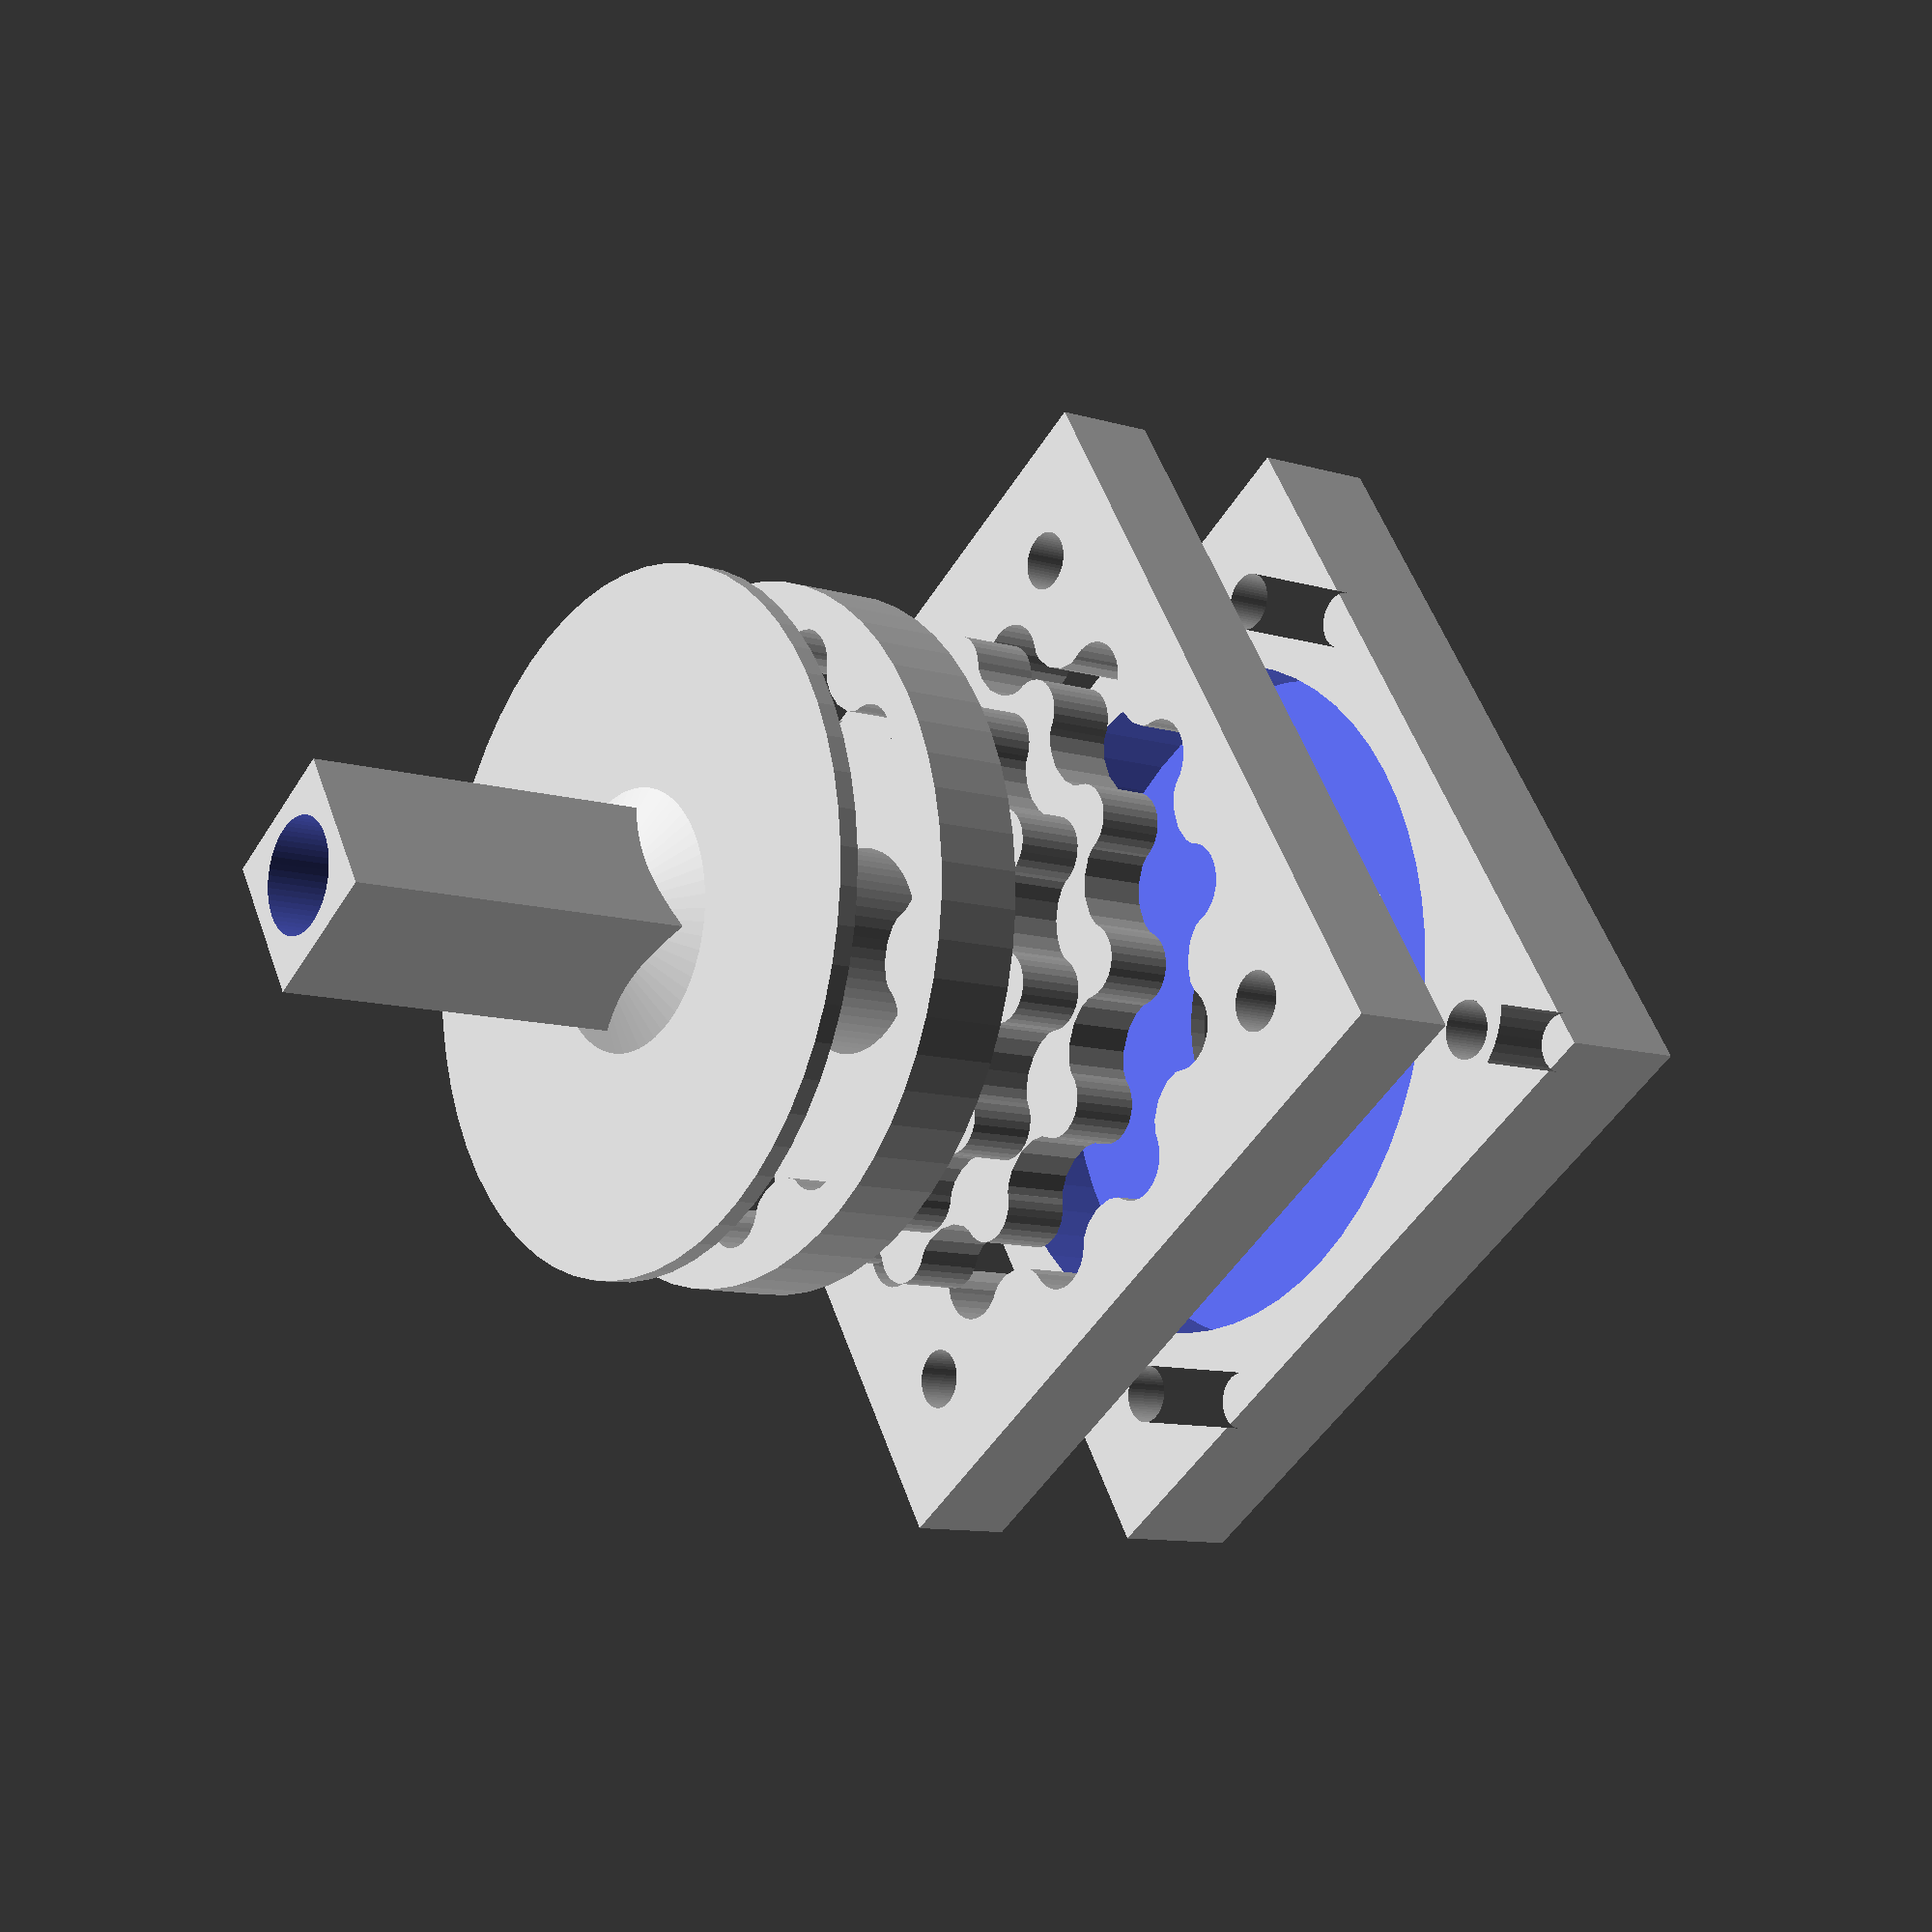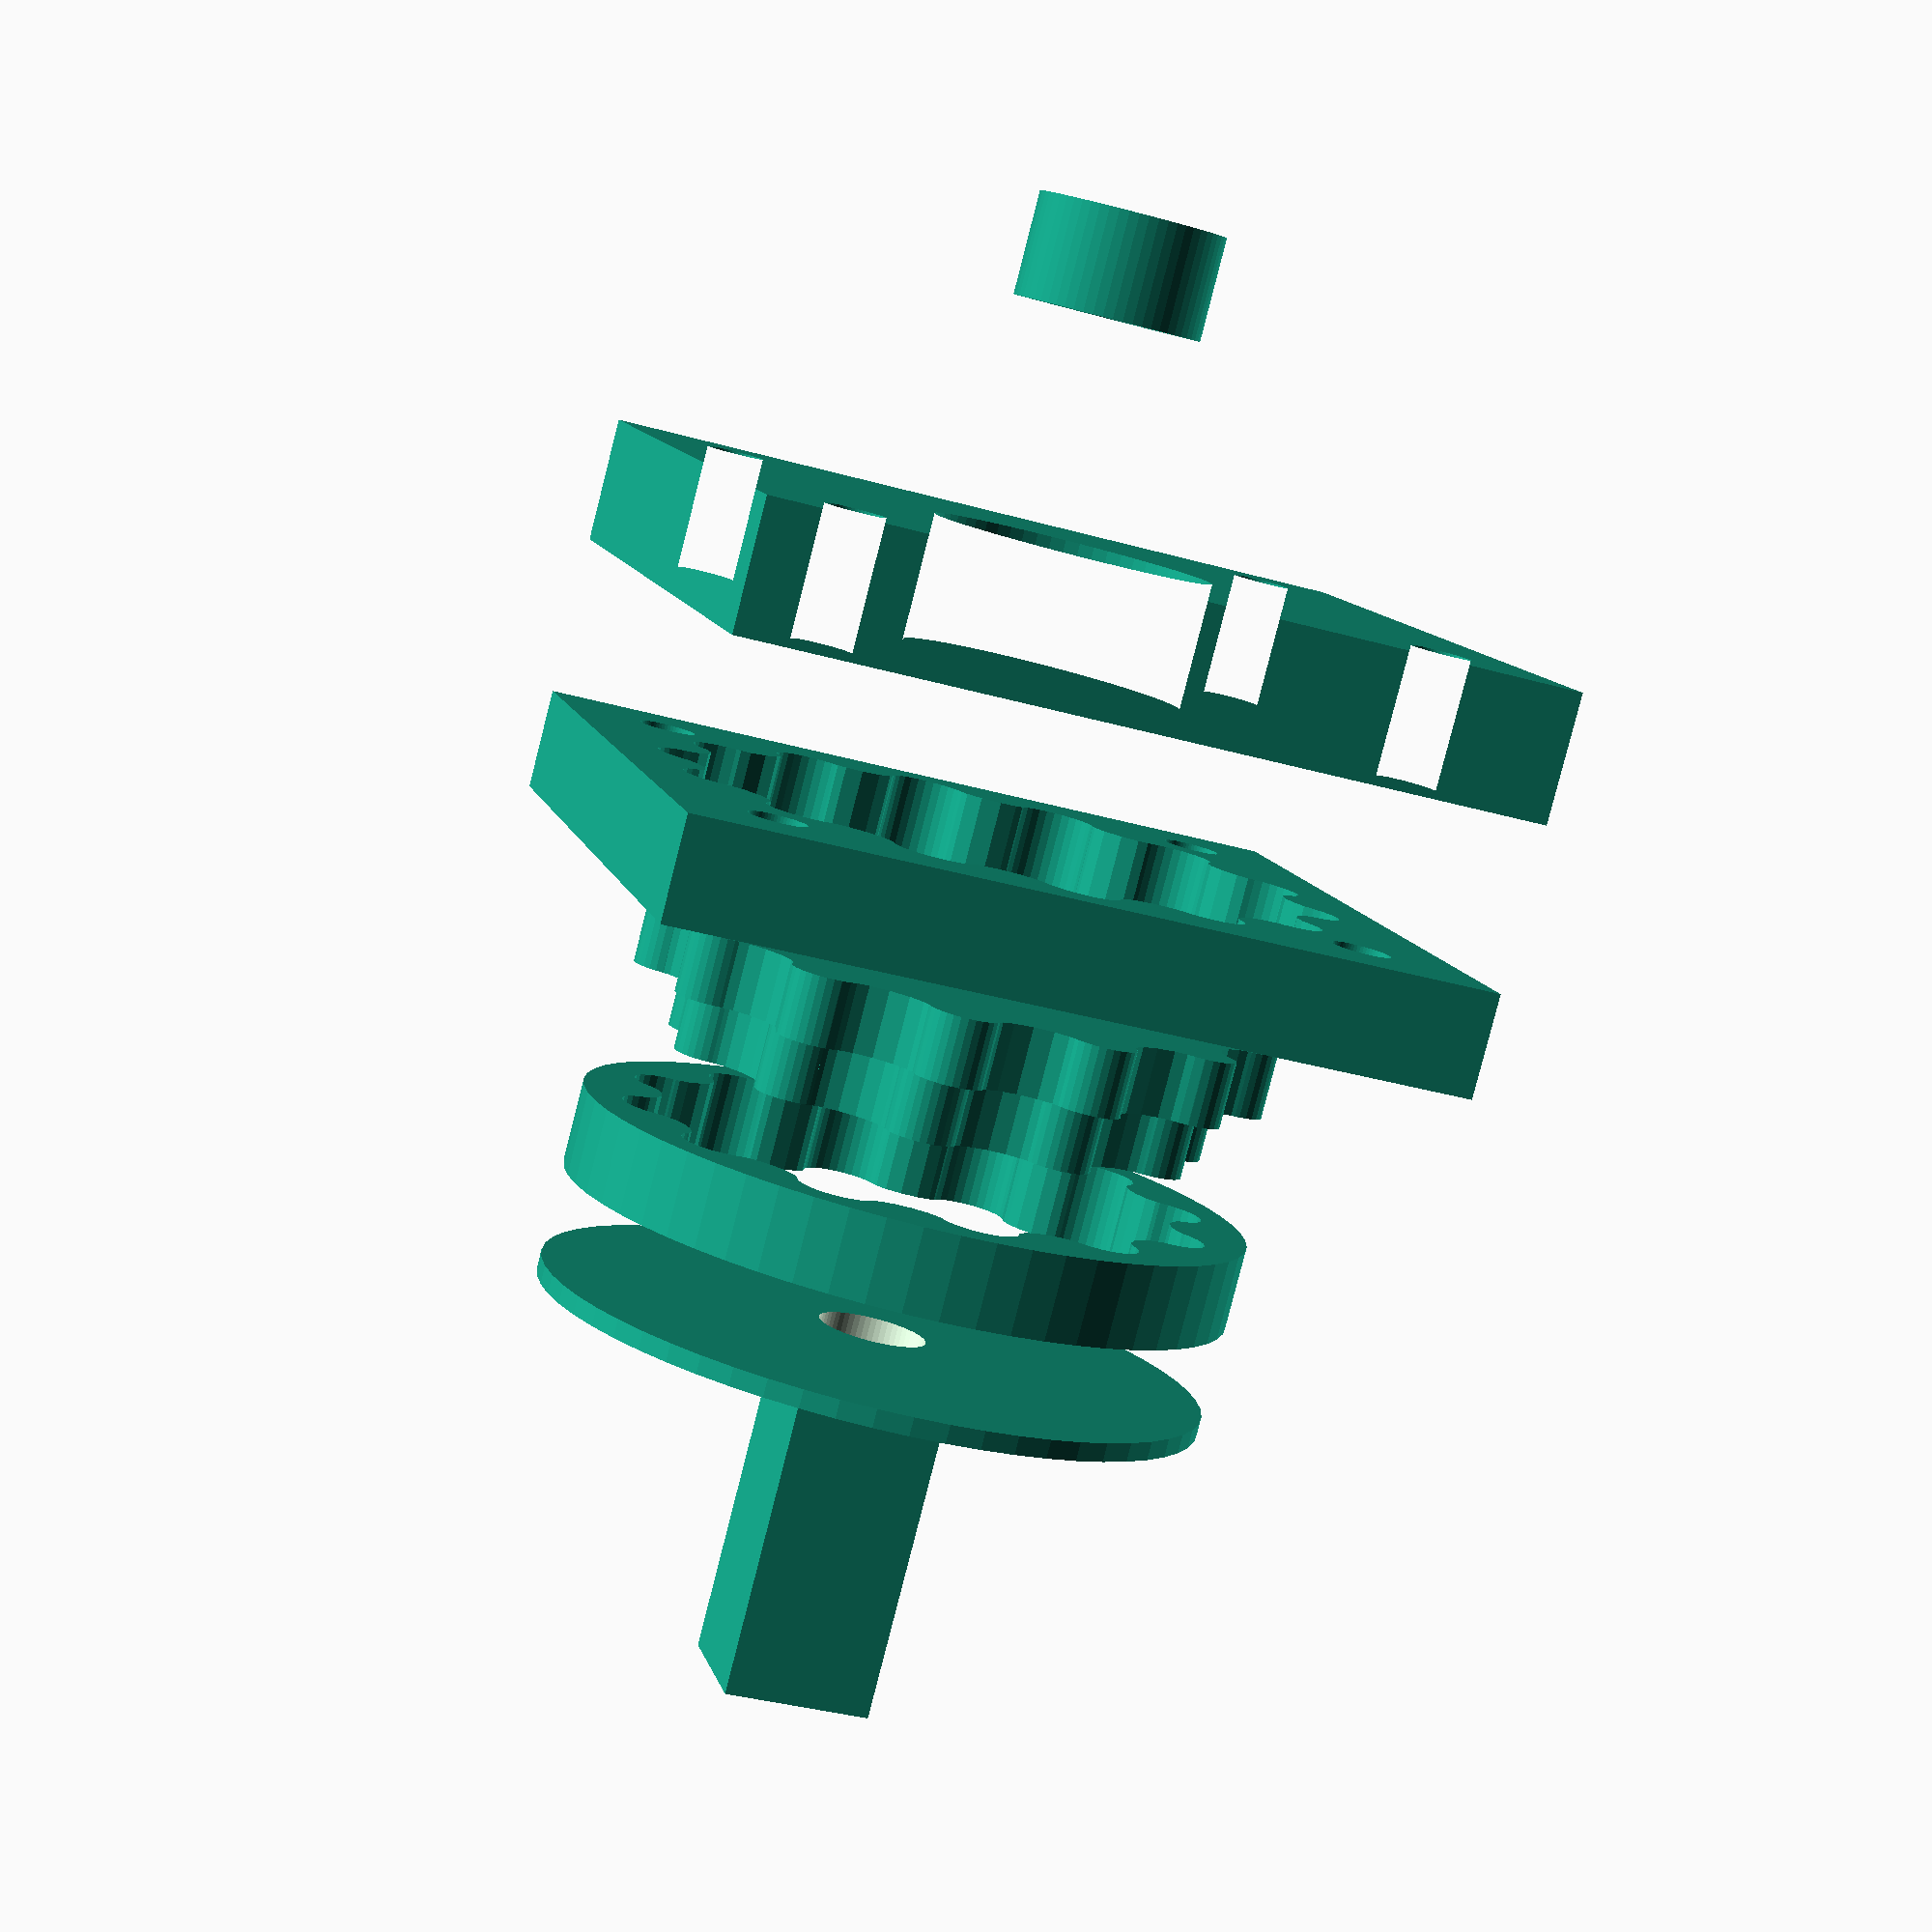
<openscad>
$fn=60;
//r = approximated teeth radius
r=1.2;
//fraction of the nema17 used by the first gear
fra=0.75;
//number of teeth
n=round(fra*(31/1.414)/r);
//real radius of the teeth
r1=fra*(31/1.41)/n;
//height of the each part (everything is scalated by this height)
h=5.5;
echo(n);
 
 
 //axiliar height 
h1=h-2;
module cycloid(order=100, r=1,n=10,k=1){
     R=n*r;
     angles=[ for (i = [0:order-1]) i*(360/order) ];
     coords=[ for (th=angles) [(R-r)*cos(th)+r*cos(th*(R-r)/r), (R-r)*sin(th)-r*sin(th*(R-r)/r)] ];
     rof=r*k*3.1415*.5;
     offset(r=rof,$fn=30)
     polygon(coords);
 }
 
 
 
 
 
 
 //DUAL GEAR
 translate([0,0,h+2])
 union(){
 linear_extrude(2*h1)
     difference(){
 cycloid(r=r1,n=n-3,k=1);
         circle(d=10.8);
     }
 linear_extrude(h1)
     difference(){
 cycloid(r=r1,n=n-1,k=1);
         circle(d=10.8);
         }}

 module nema17_holes(){
     union(){
         
 for (i =[0:3]){ translate([31/1.414*cos(i*90+45),31/1.414*sin(i*90+45)])
     circle(d=3.1);}}
 }
 
 
 //LOWER BASE
 linear_extrude(h)
 difference(){
 square(size=42.3,center=true);
 union(){
 cycloid(r=r1,n=n,k=1.15);
 nema17_holes();
 }
 }
 
 
d1=r1*2*(n+1)+1;
 
 // OUTPUT GEAR
 translate([0,0,2*h1+2*h])
 linear_extrude(h-1)
 difference(){
 circle(d=d1);
 cycloid(r=r1,n=n-2,k=1.15);
 }
 
 
// UPPER BASE
translate([0,0,-3*h+1]) 
 difference(){
 linear_extrude(h+1.3){
     difference(){
 square(size=42.3,center=true);
 union(){
 circle(d=15);
 nema17_holes();}
 }
 }
 translate([0,0,1])
 cylinder(d=d1+0.5,h=h+2);
 }
 
 
 //OUTPUT AXIS
 translate([0,0,5*h]){
 difference(){
     union(){
     cylinder(d=d1,h=1);
     cylinder(d1=18,d2=0,h=4);
     translate([0,0,10])
    cube(size=[8,8,20],center=true);}
    translate([0,0,-1])
 cylinder(d=5.9,h=40);
    }
 
 }
 
 // EXCENTRIC NUT
 translate([0,0,-6*h]){
linear_extrude(h)
     difference(){
     translate([0,-r1*1.15,0])
     circle(d=10);
         difference(){
     circle(d=5.4);
         translate([-5,2])
         square(size=[10,10]);}
     
 }}

</openscad>
<views>
elev=10.3 azim=147.3 roll=52.8 proj=p view=solid
elev=82.2 azim=283.9 roll=165.7 proj=p view=wireframe
</views>
